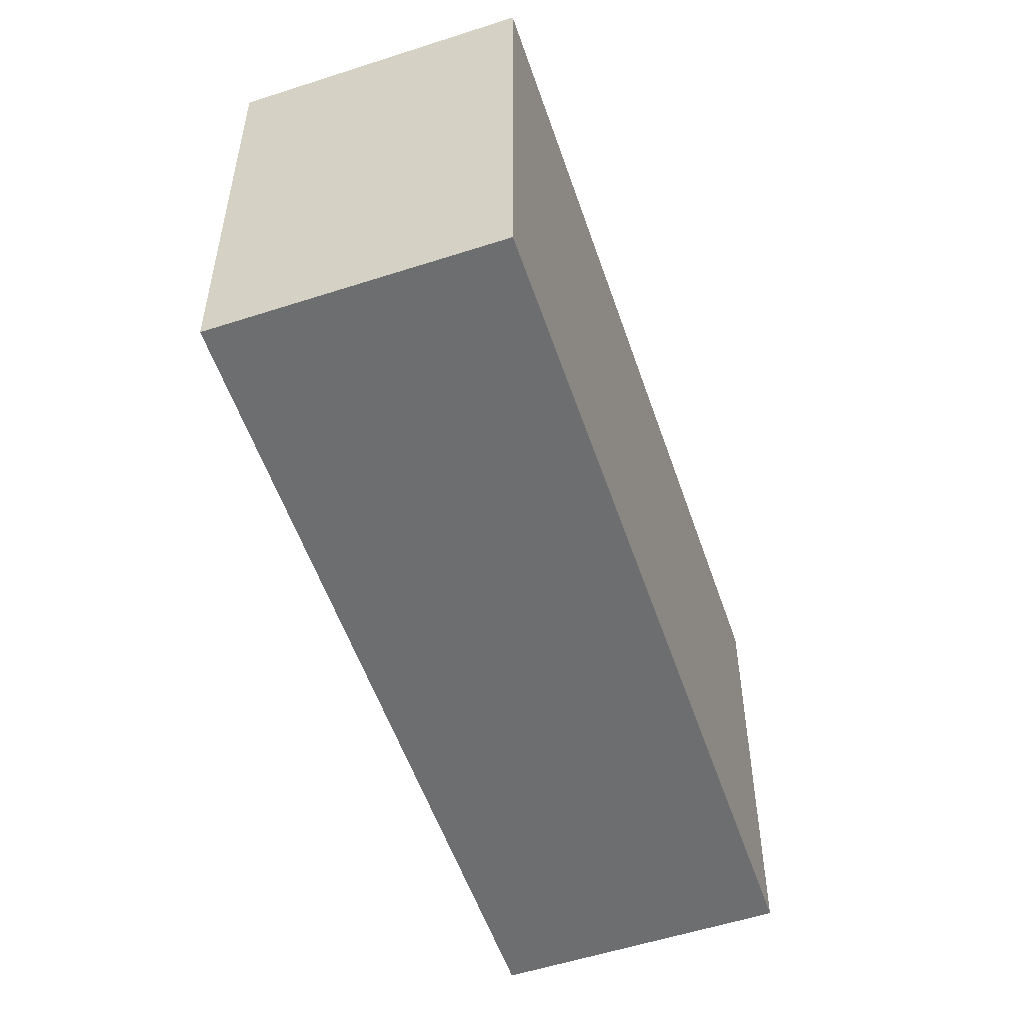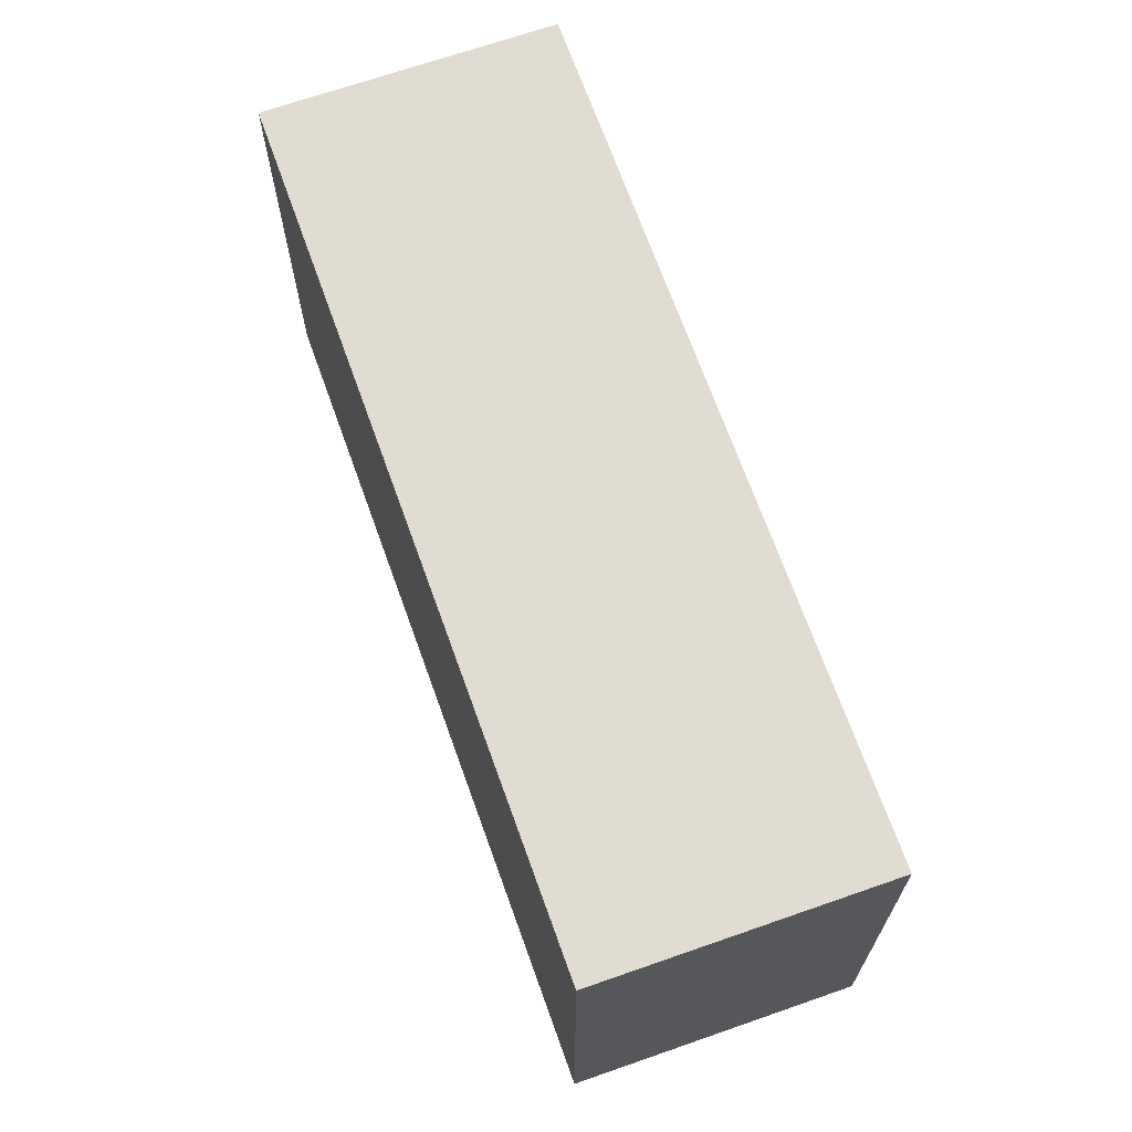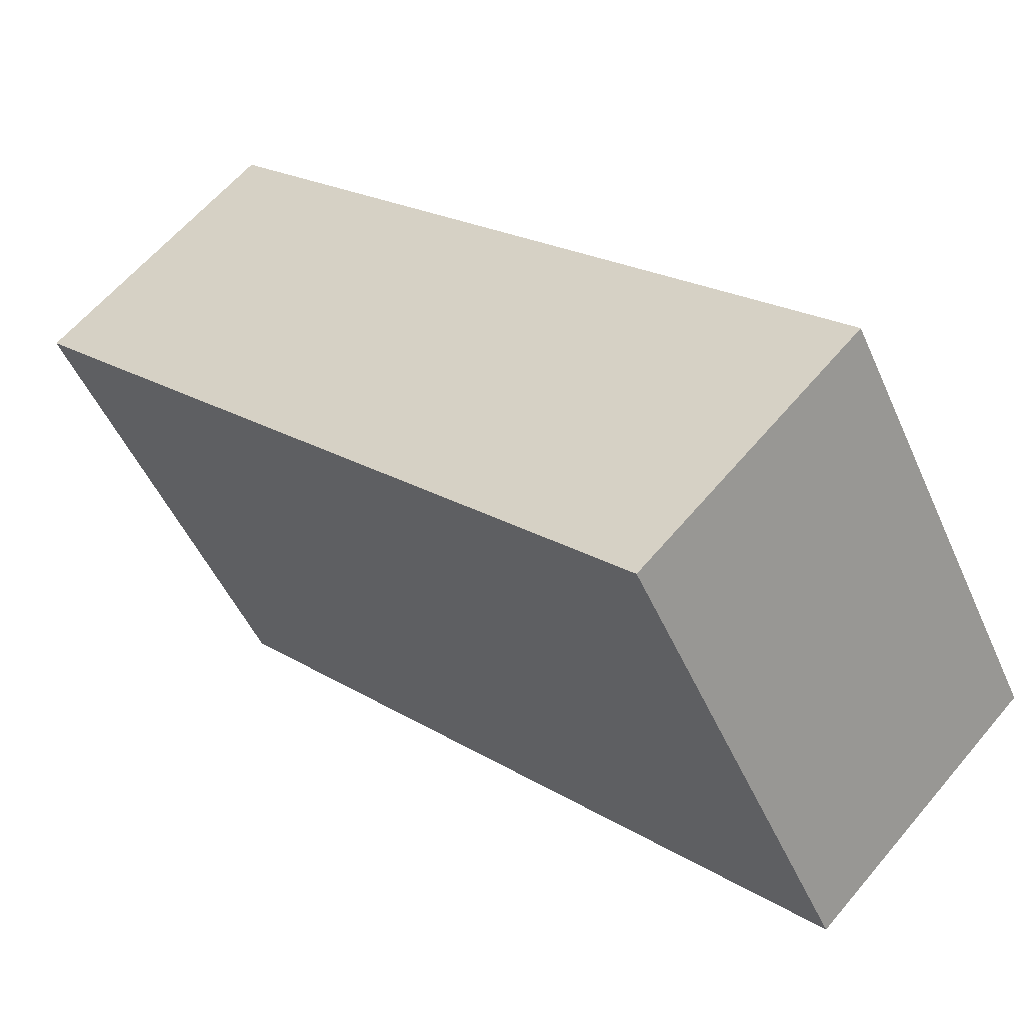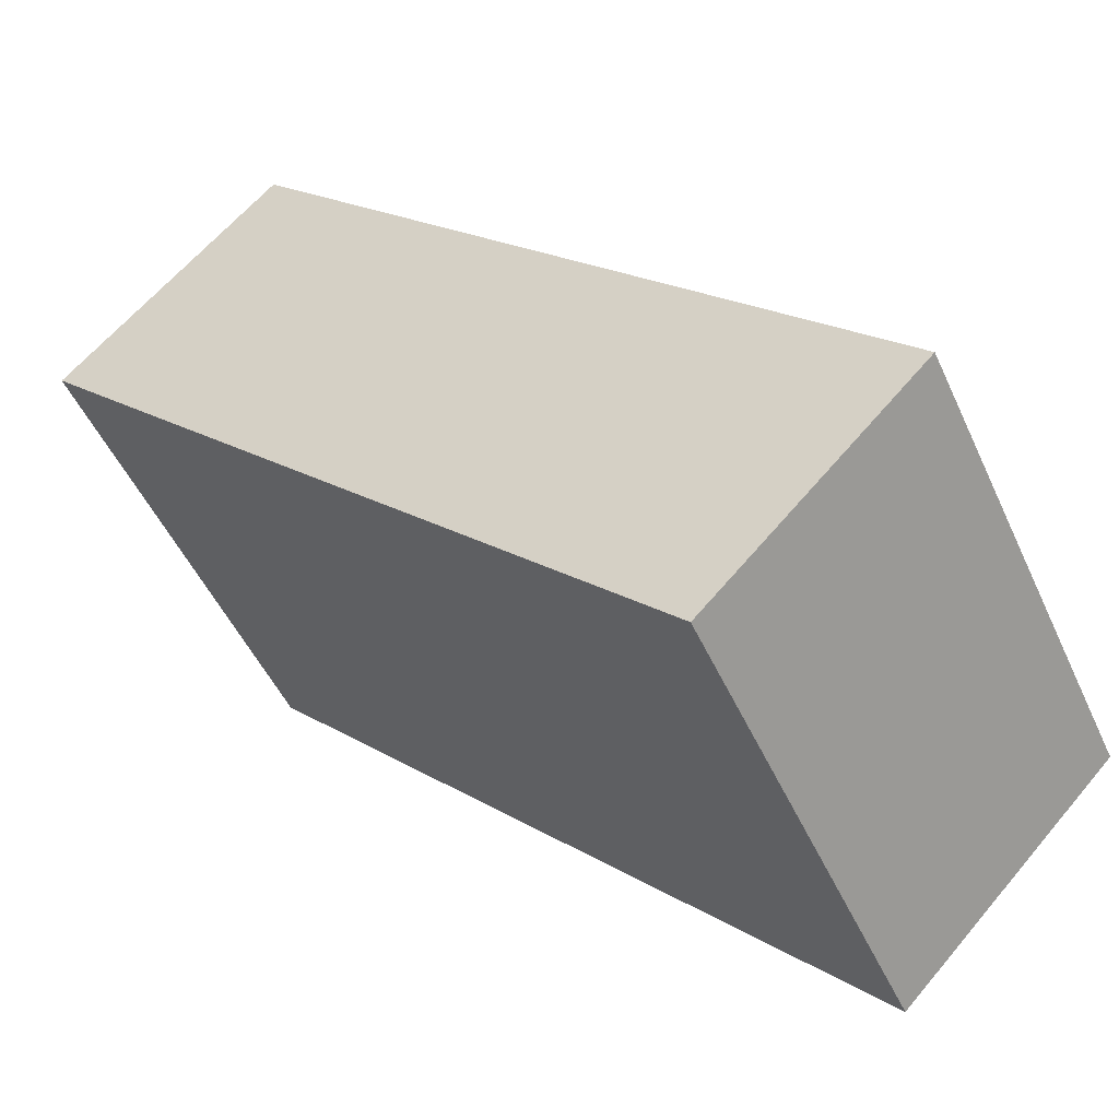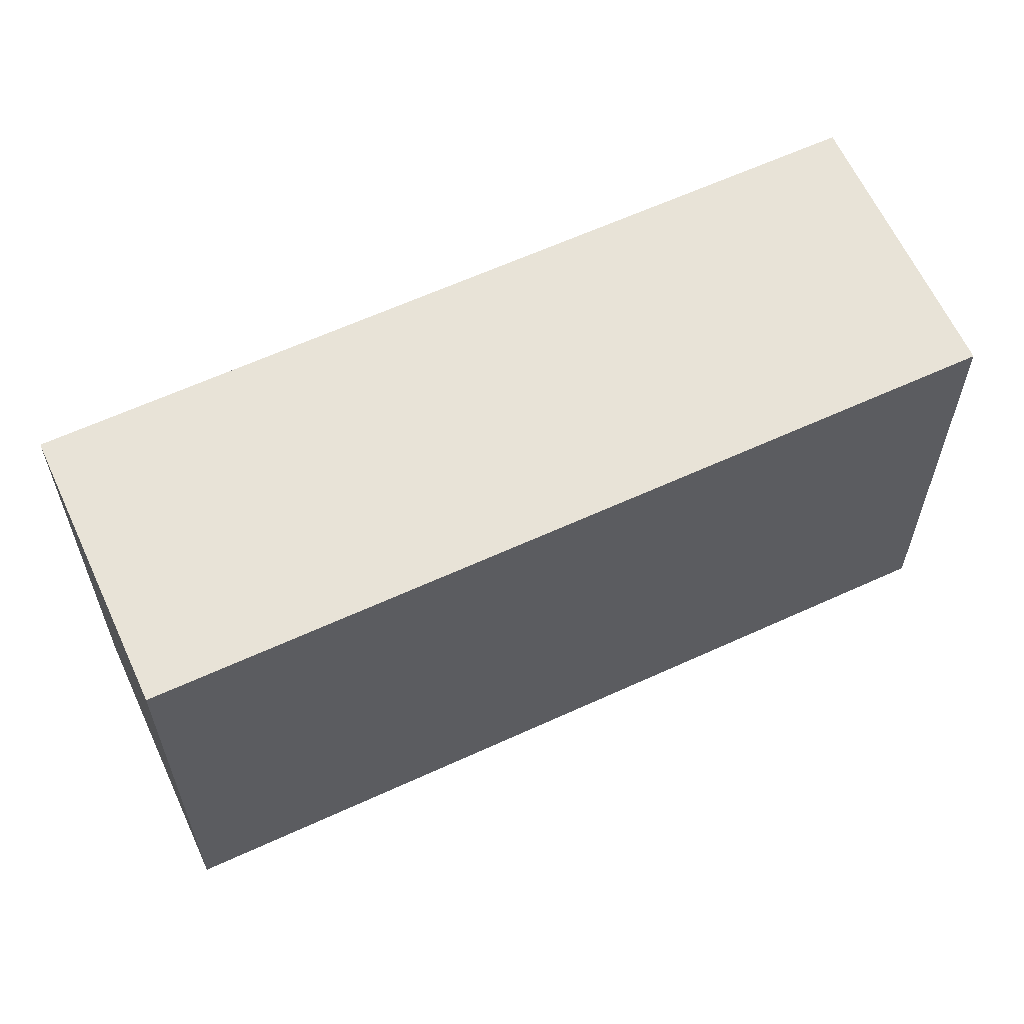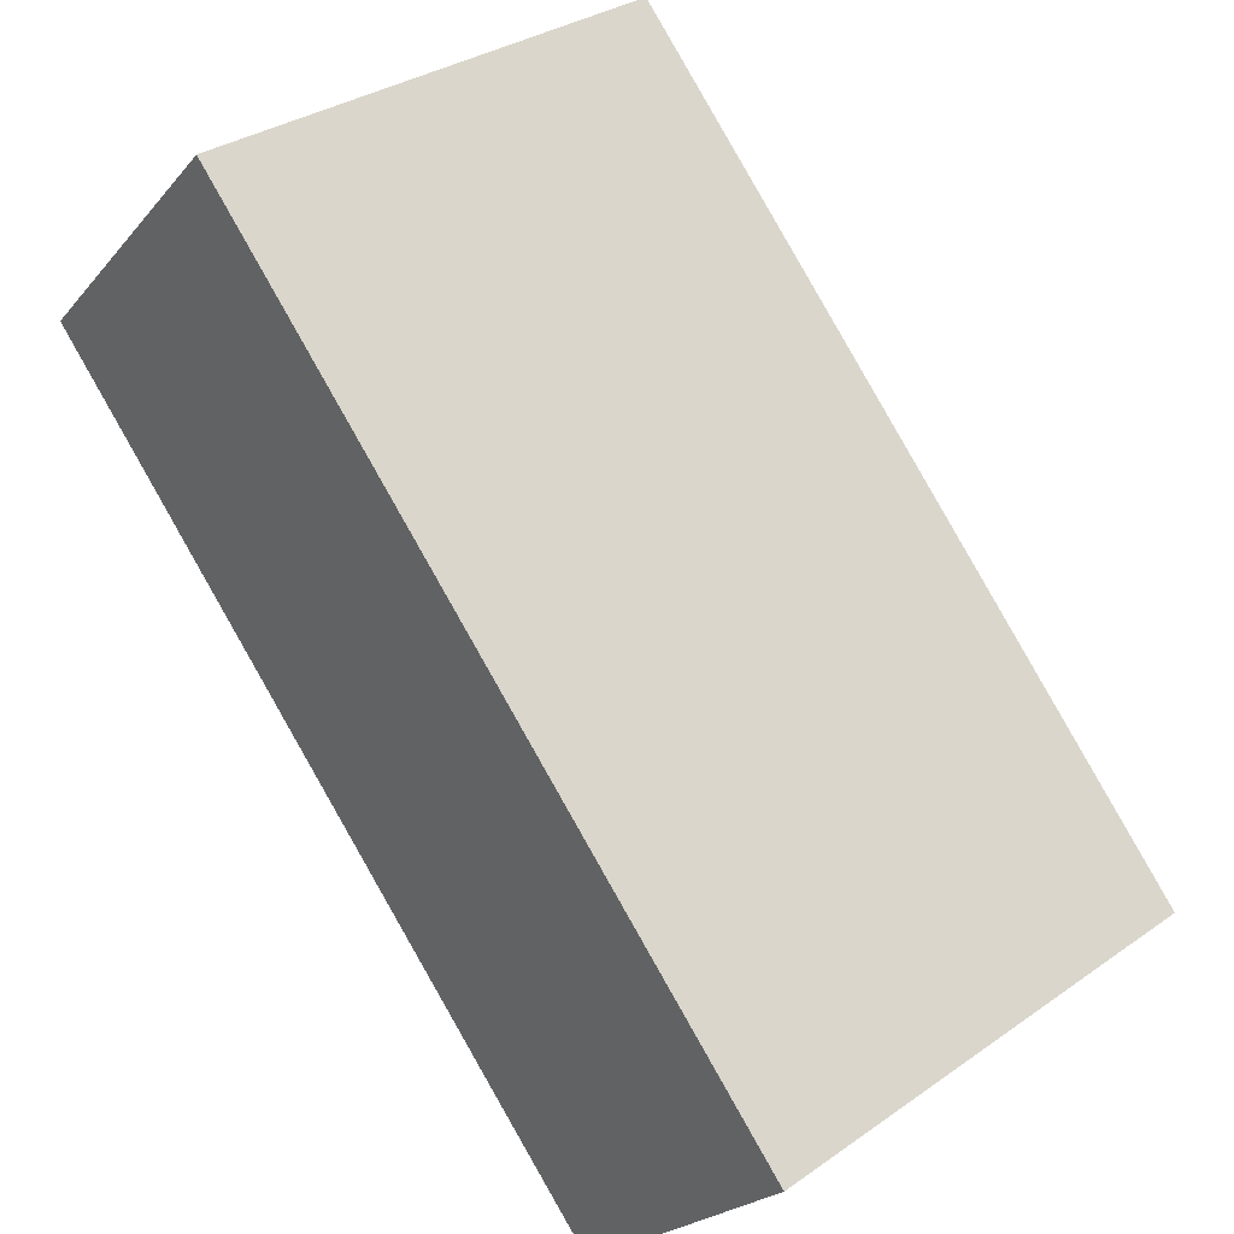
<metadata>
{"format":"obj","ext":"obj","renderer":"f3d","projection":"perspective","resolution":1024,"background":"white","views":[{"elev":-54.3,"azim":-26.4,"up":"+Y"},{"elev":69.2,"azim":-64.7,"up":"+Y"},{"elev":-49.0,"azim":23.1,"up":"+Z"},{"elev":-49.3,"azim":23.8,"up":"+Z"},{"elev":62.0,"azim":20.0,"up":"+Y"},{"elev":32.1,"azim":45.6,"up":"+Z"}]}
</metadata>
<code>
v  0 3.732 2.285e-16
v  6.565 3.732 -3.244
v  4.92 3.732 -4.925
v  1.651 3.732 1.675
v  4.92 3.016e-16 -4.925
v  0 0 0
v  1.651 -1.026e-16 1.675
v  6.565 1.986e-16 -3.244
g defaultobject
f 1 2 3
f 2 1 4
f 5 1 3
f 1 5 6
f 6 4 1
f 4 6 7
f 8 3 2
f 3 8 5
f 7 2 4
f 2 7 8
f 8 6 5
f 6 8 7

</code>
